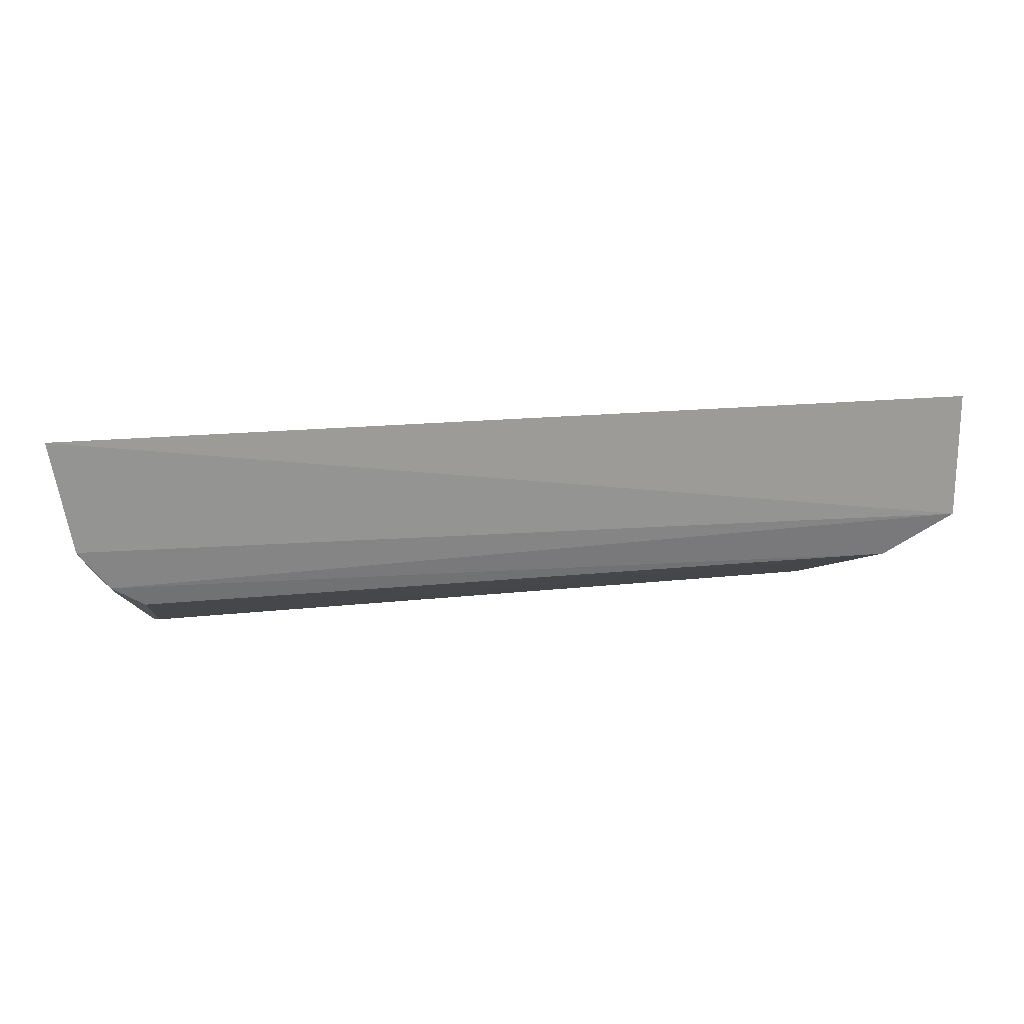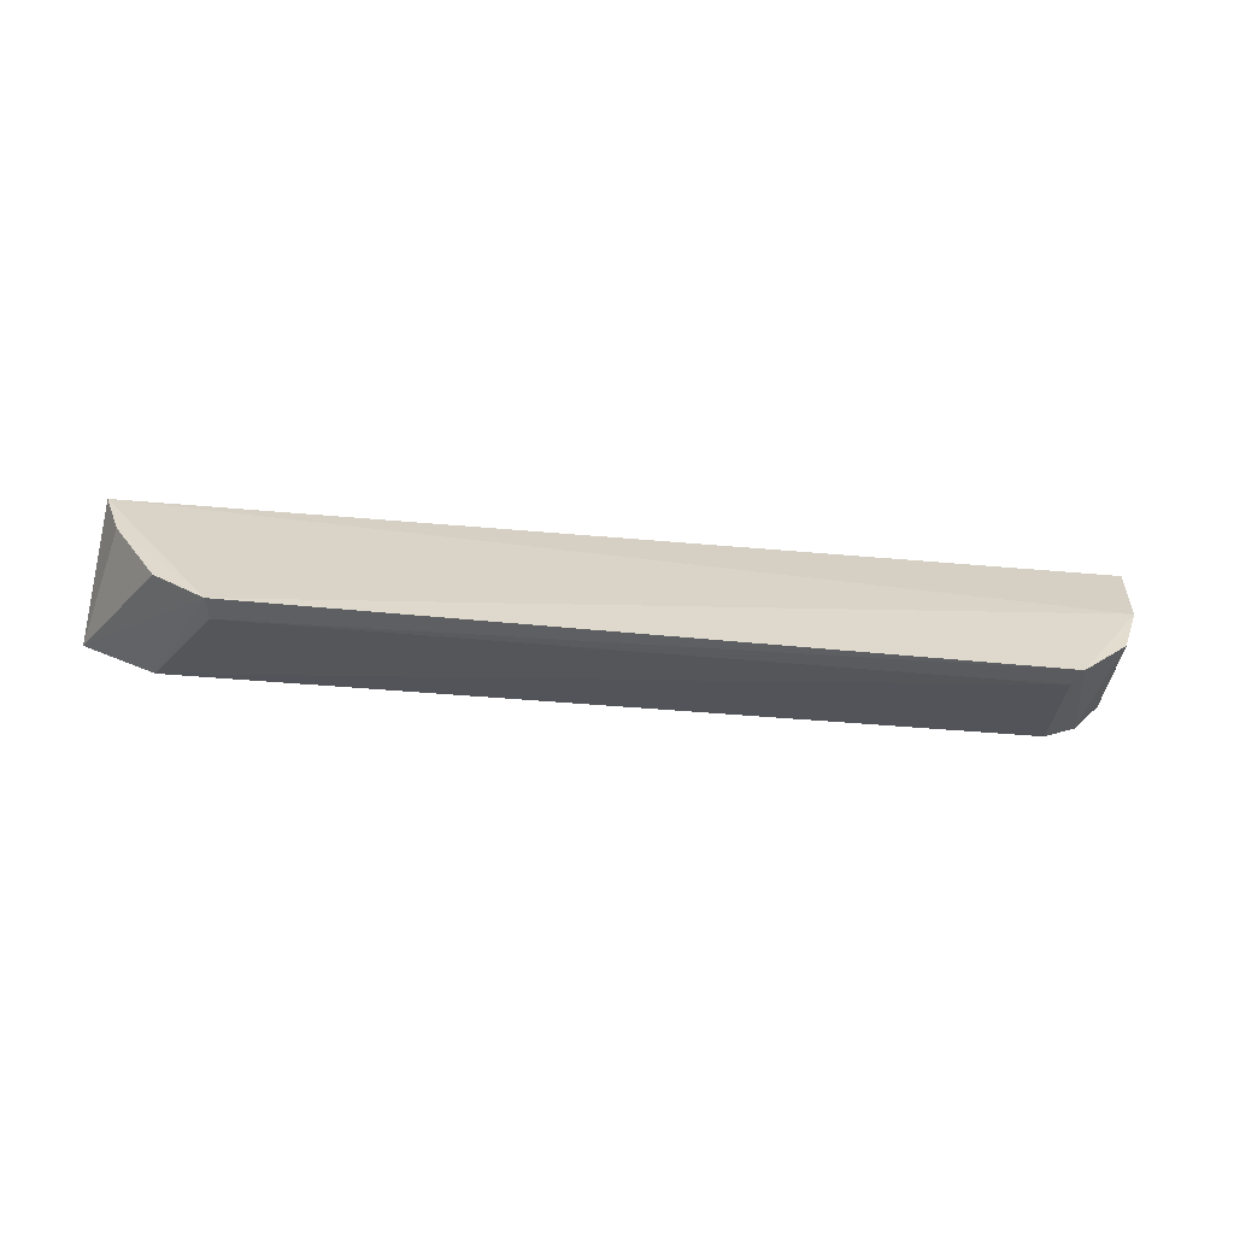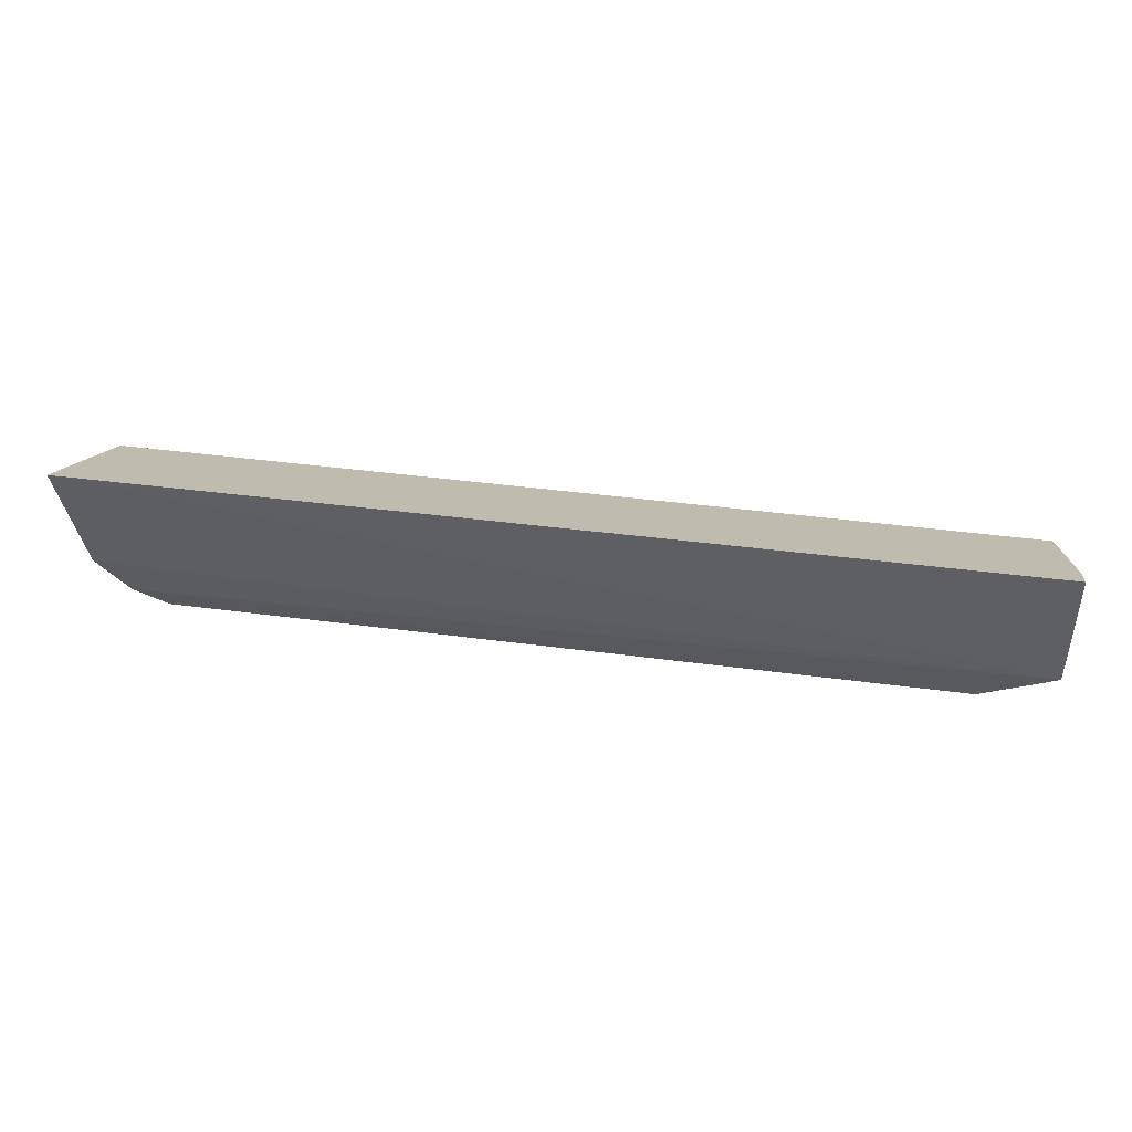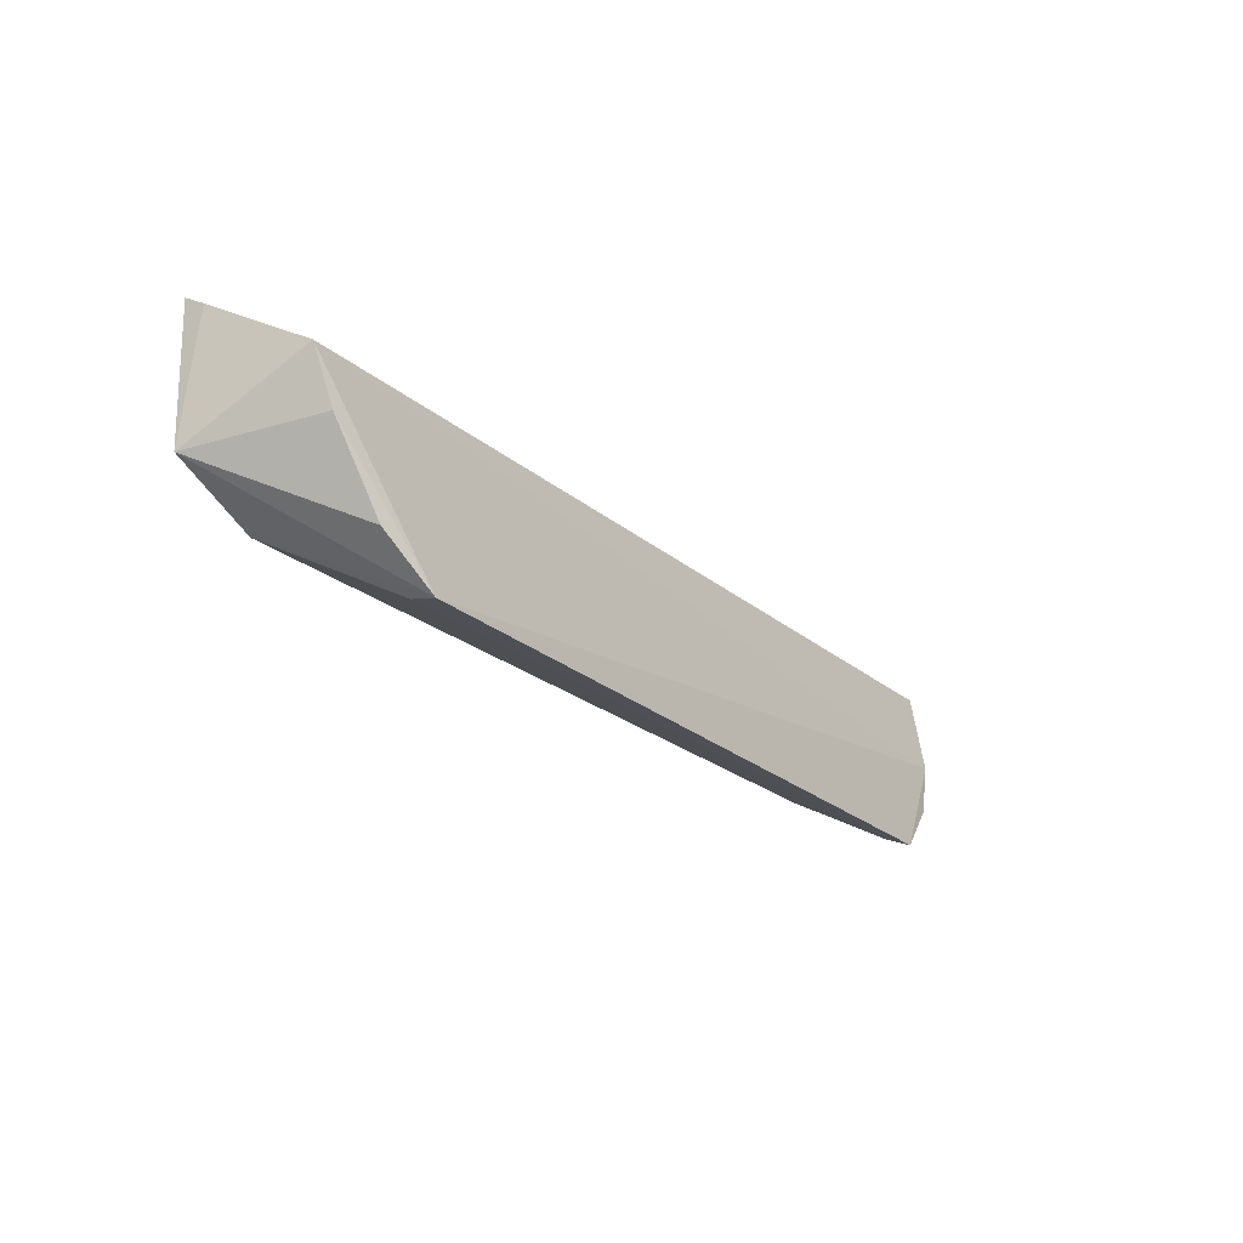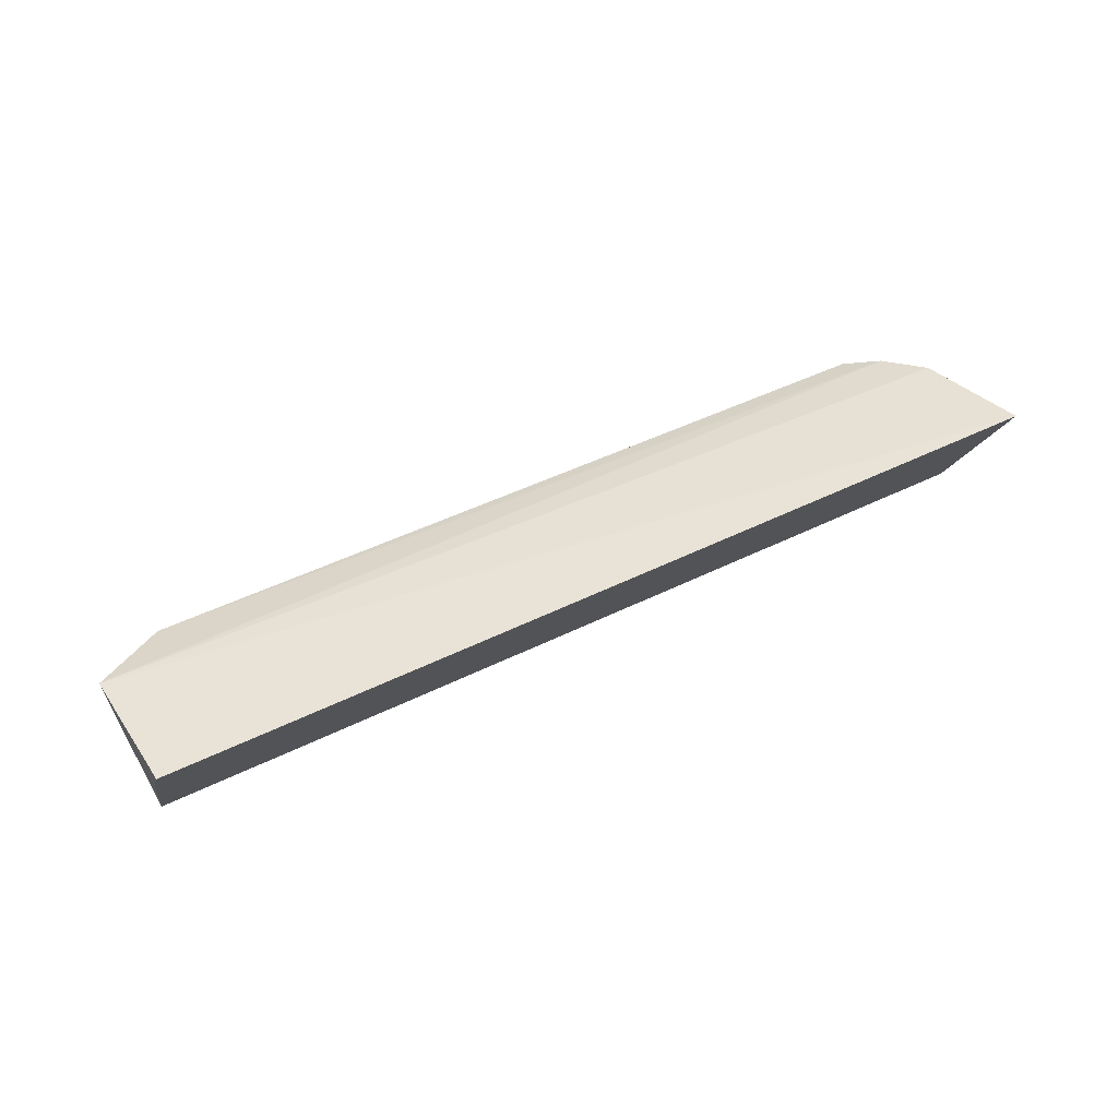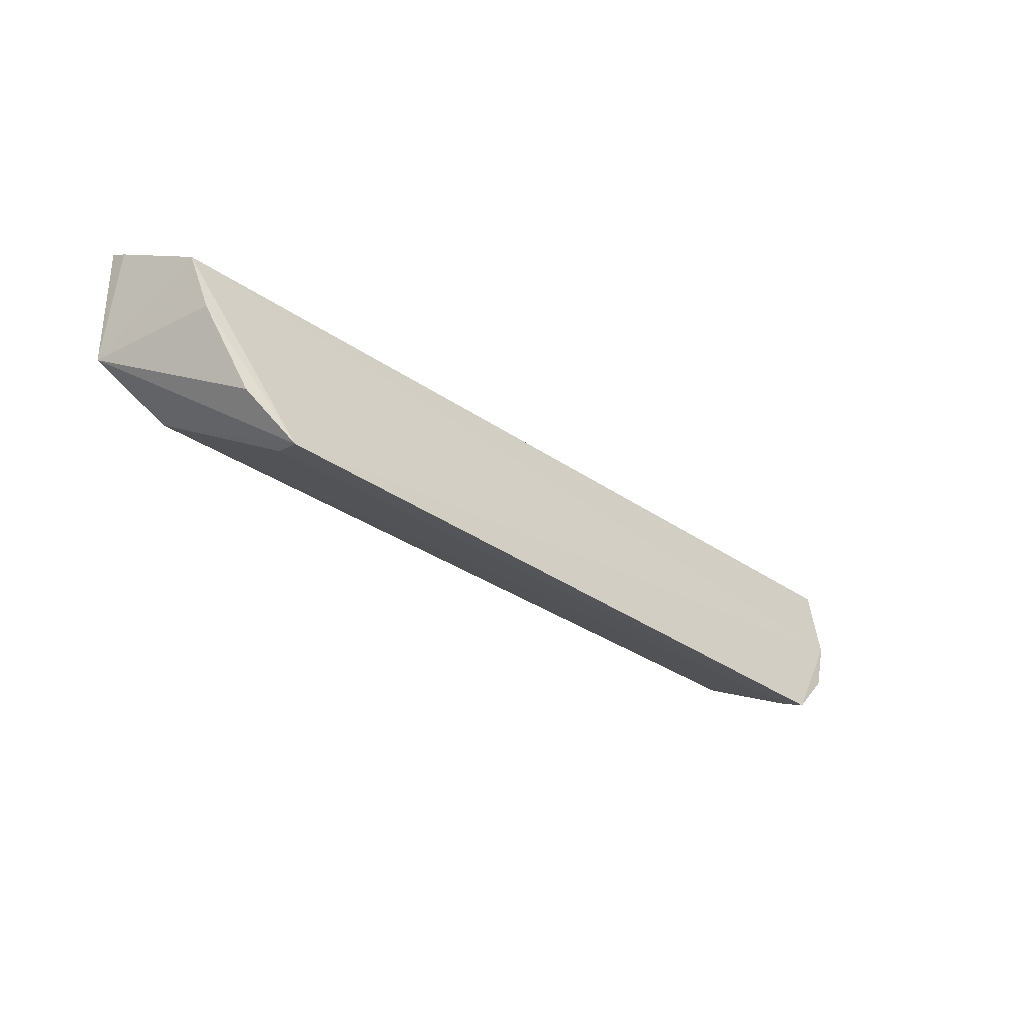
<metadata>
{"format":"obj","ext":"obj","renderer":"f3d","projection":"perspective","resolution":1024,"background":"white","views":[{"elev":18.4,"azim":-10.9,"up":"+Y"},{"elev":-52.4,"azim":174.5,"up":"+Y"},{"elev":44.8,"azim":8.5,"up":"+Y"},{"elev":-22.3,"azim":124.7,"up":"+Y"},{"elev":44.5,"azim":149.6,"up":"+Z"},{"elev":-32.5,"azim":135.8,"up":"+Y"}]}
</metadata>
<code>
v 0.2248 -0.1878 -0.2393
v 0.2937 -0.1294 -0.159
v -0.174 -0.1559 -0.1686
v -0.2194 -0.05707 -0.1559
v 0.2853 -0.09514 -0.223
v -0.2084 -0.1208 -0.1612
v 0.2546 -0.1539 -0.1653
v 0.2517 -0.1651 -0.2327
v -0.2098 -0.09639 -0.2252
v 0.2925 -0.05726 -0.1562
v -0.192 -0.1438 -0.1651
v -0.1684 -0.1882 -0.2273
v 0.2757 -0.1233 -0.2266
v -0.2056 -0.1397 -0.2345
v 0.2925 -0.06376 -0.1677
v 0.2233 -0.1845 -0.225
v -0.1711 -0.1929 -0.2401
v -0.1961 -0.1676 -0.2366
v -0.1909 -0.1579 -0.1959
v -0.2042 -0.1338 -0.177
f 6 2 4
f 7 1 2
f 8 2 1
f 10 4 2
f 10 9 4
f 11 2 6
f 11 7 2
f 11 3 7
f 12 7 3
f 13 5 2
f 13 2 8
f 13 8 1
f 13 1 5
f 14 9 5
f 14 5 1
f 14 6 4
f 14 4 9
f 15 10 2
f 15 2 5
f 15 5 9
f 15 9 10
f 16 1 7
f 16 7 12
f 17 14 1
f 17 12 3
f 17 3 11
f 17 16 12
f 17 1 16
f 18 6 14
f 18 14 17
f 19 18 17
f 19 17 11
f 20 19 11
f 20 11 6
f 20 6 18
f 20 18 19

</code>
